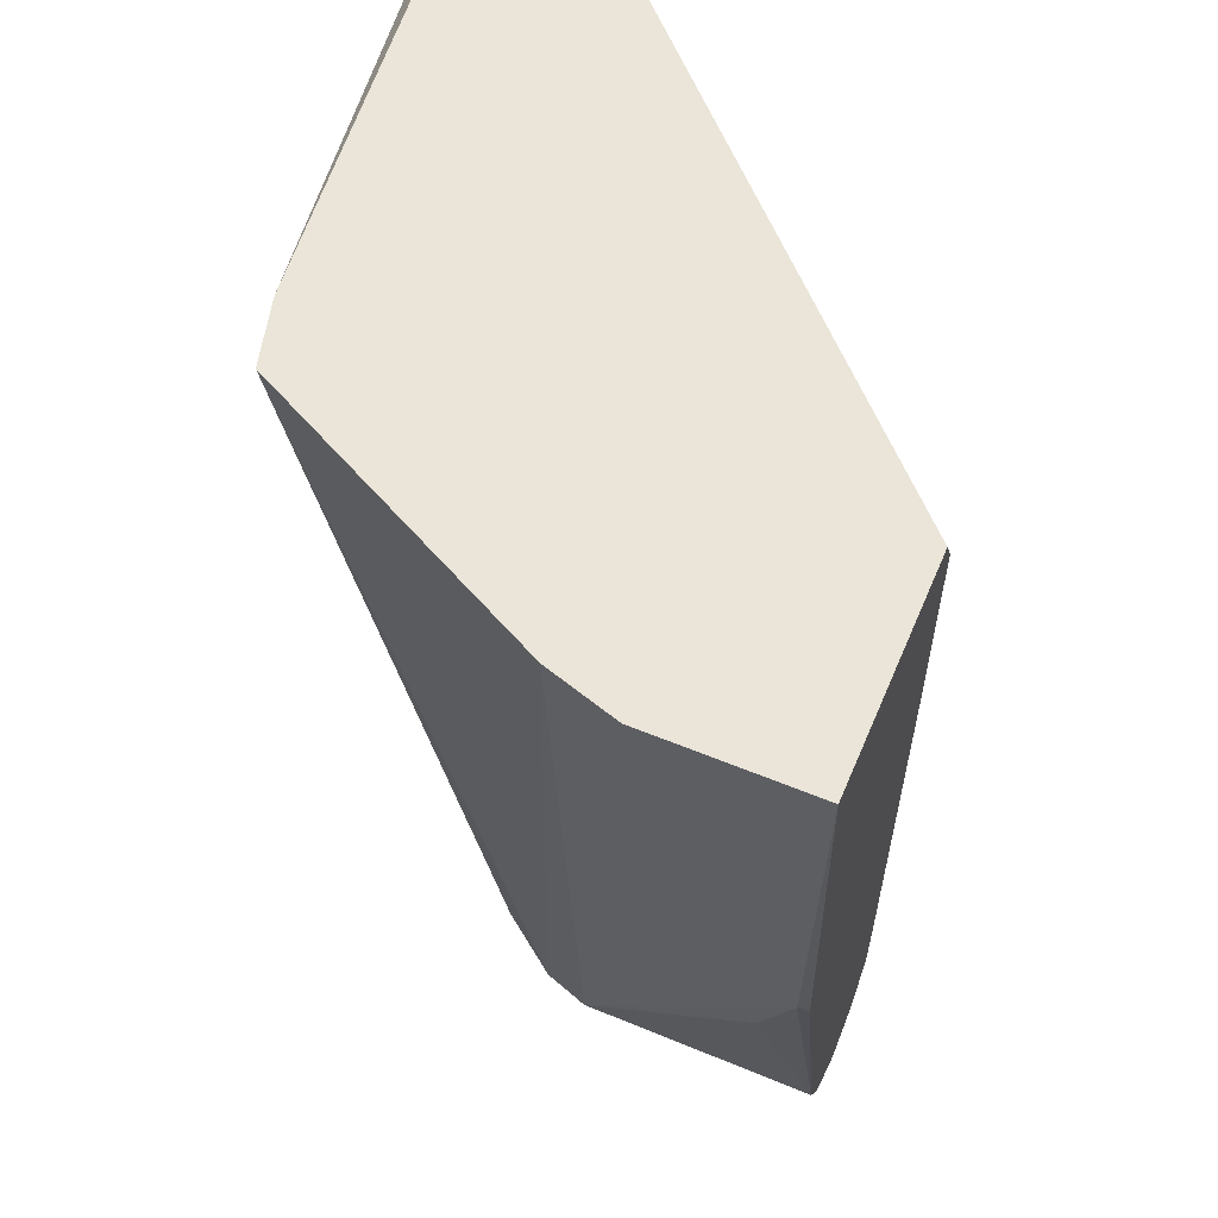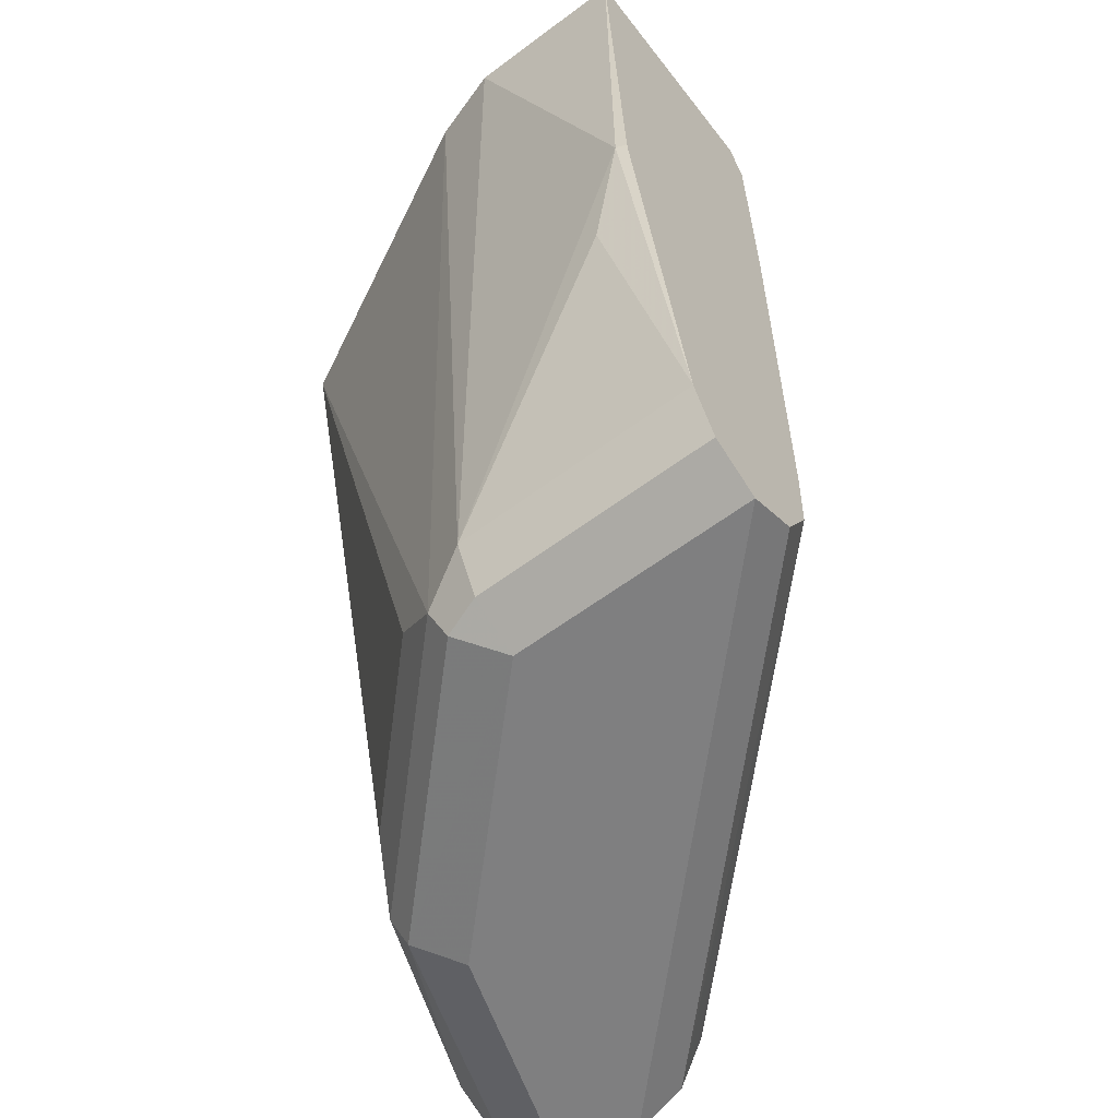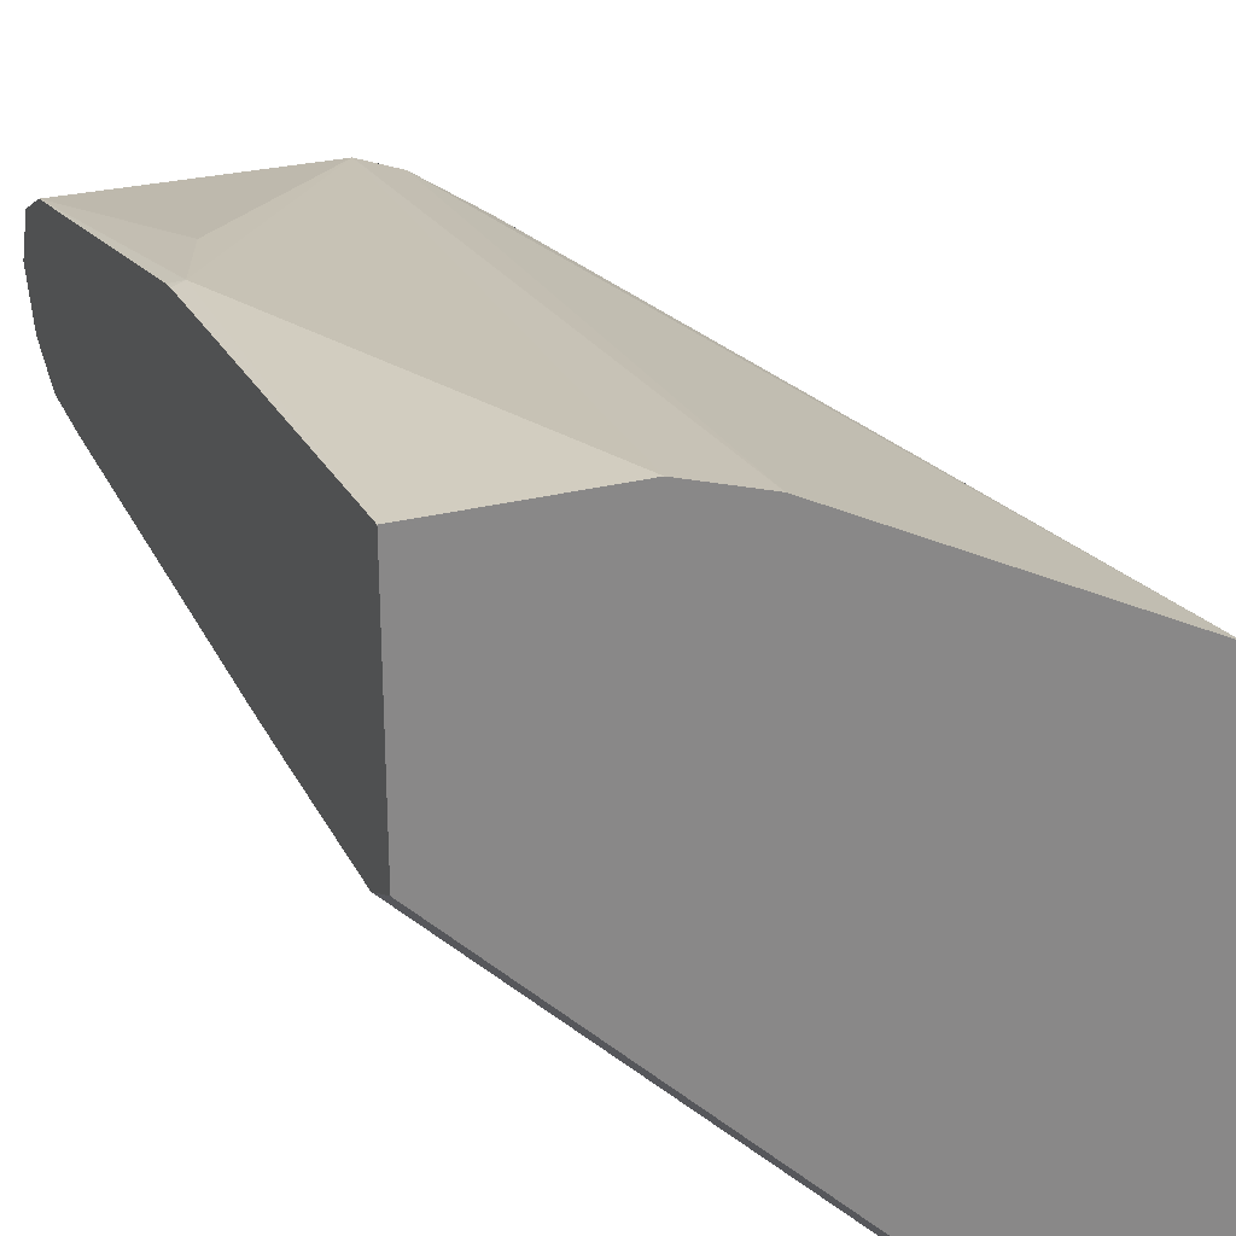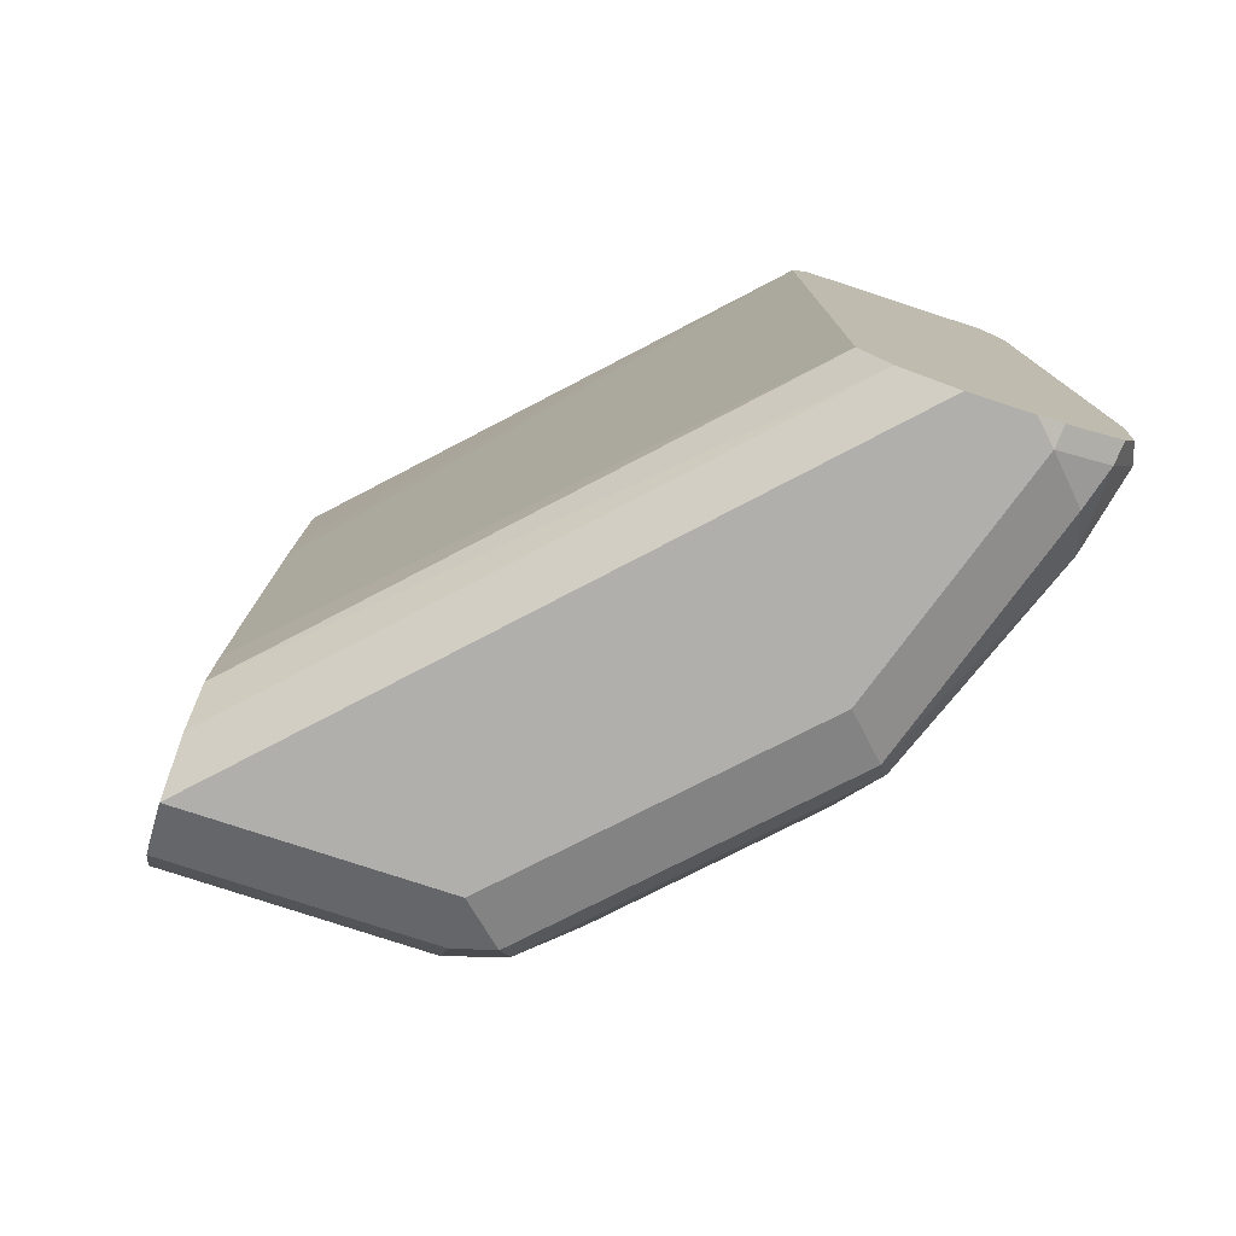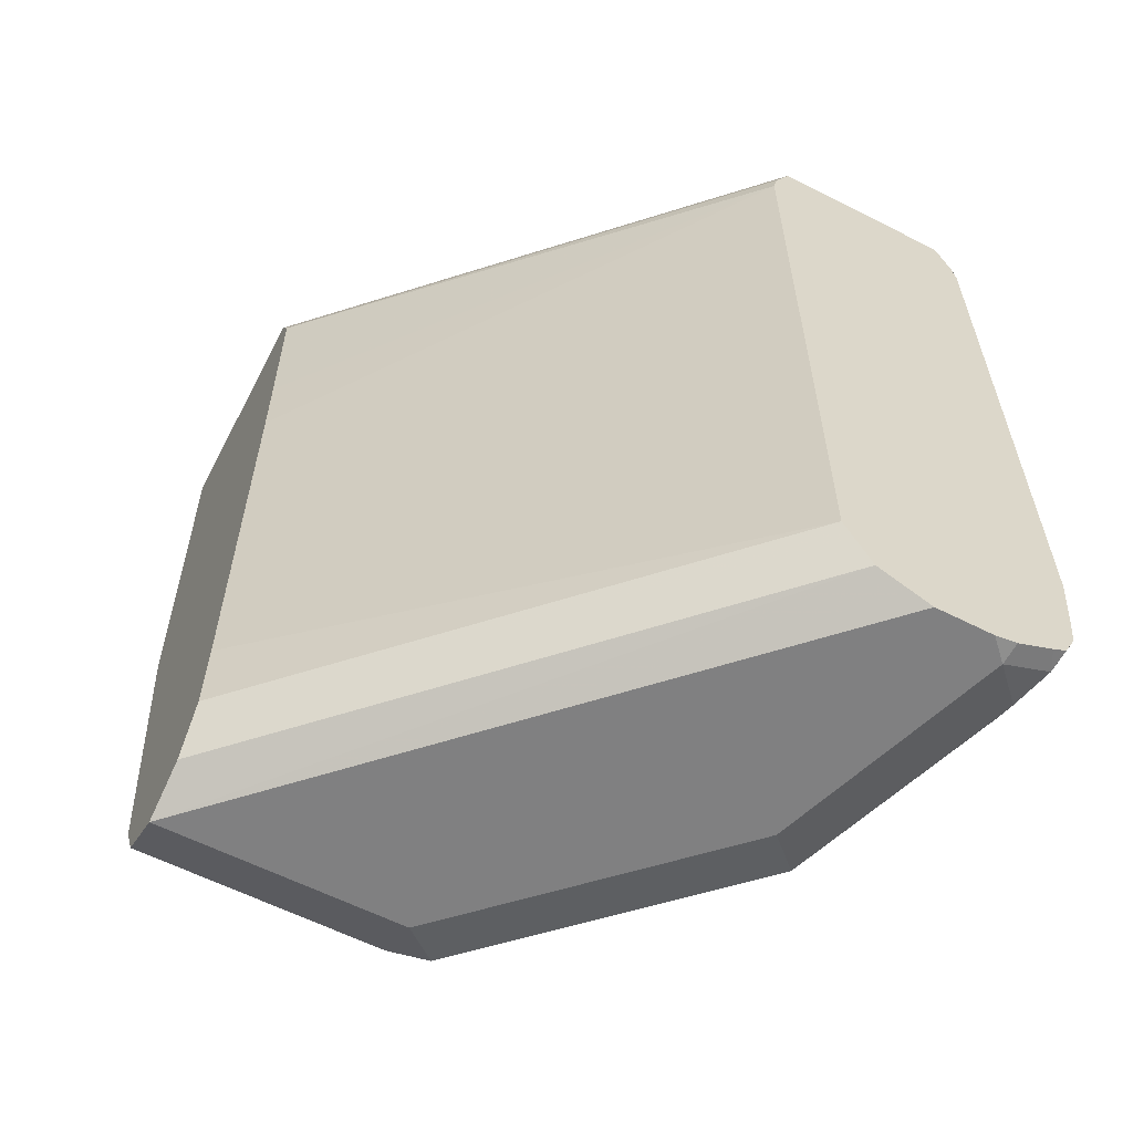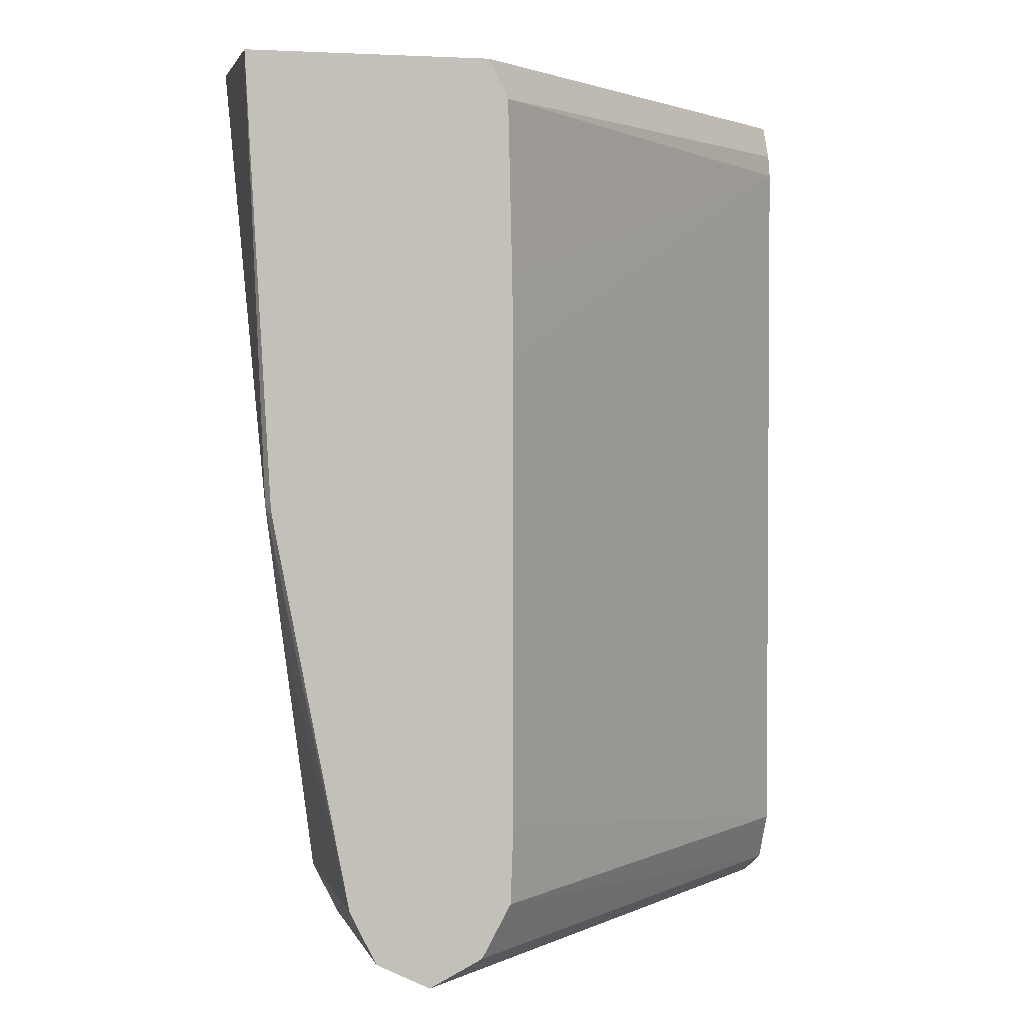
<metadata>
{"format":"obj","ext":"obj","renderer":"f3d","projection":"perspective","resolution":1024,"background":"white","views":[{"elev":59.1,"azim":-157.0,"up":"+Z"},{"elev":-59.7,"azim":-142.5,"up":"+Z"},{"elev":27.3,"azim":-21.7,"up":"+Y"},{"elev":-78.2,"azim":-18.1,"up":"+Z"},{"elev":-60.1,"azim":-27.5,"up":"+Z"},{"elev":2.3,"azim":-103.3,"up":"+Z"}]}
</metadata>
<code>
v 0.1816 -0.007954 -0.6355
v 0.2039 -0.007954 -0.6355
v 0.1736 -0.007954 -0.6316
v -0.004092 0.1816 -0.6355
v 0.2118 6.38e-06 -0.6355
v 0.2128 -0.007954 -0.6335
v 0.1614 -0.007954 -0.6254
v 0.09081 0.1816 -0.6355
v -0.004092 0.1614 -0.6254
v -0.004092 0.2018 -0.6254
v 0.1816 0.09079 -0.6355
v 0.227 0.01515 -0.628
v 0.232 6.38e-06 -0.6254
v 0.2277 -0.007954 -0.6261
v 0.1553 -0.007954 -0.6132
v -0.004092 0.1504 -0.6053
v 0.1059 0.1967 -0.628
v 0.1967 0.1059 -0.628
v 0.09081 0.2018 -0.6254
v -0.004092 0.2118 -0.6053
v 0.2345 0.03029 -0.609
v 0.2333 -0.007954 -0.6228
v 0.2421 6.38e-06 -0.6053
v 0.1513 -0.007954 -0.6053
v -0.004092 0.1493 -0.575
v 0.111 0.2018 -0.6153
v 0.2017 0.111 -0.6153
v 0.09081 0.2118 -0.6053
v -0.004092 0.24 -0.4581
v 5.03e-06 0.2421 -0.454
v 0.01514 0.2345 -0.4993
v 0.2118 0.09079 -0.6053
v 0.2421 0.03029 -0.575
v 0.2381 -0.007954 -0.6132
v 0.2421 -0.007954 -0.575
v 0.2391 -0.007954 -0.6053
v 0.1513 -0.007954 -0.3106
v -0.004092 0.1493 -0.3996
v 0.1311 0.1917 -0.5952
v 0.1614 0.1614 -0.5952
v 0.08929 0.2406 -0.2881
v 0.2103 0.1801 -0.2881
v 0.1917 0.1311 -0.5952
v 0.06054 0.2494 -0.2881
v -0.004092 0.2406 -0.454
v -0.004092 0.2494 -0.2881
v 0.2421 0.06054 -0.4237
v 0.2421 -0.007954 -0.3106
v 0.1533 -0.007954 -0.3016
v -0.004092 0.1513 -0.3027
v -0.004092 0.1498 -0.3673
v 0.2177 0.1527 -0.2881
v -0.004092 0.1586 -0.2881
v 0.2421 0.06054 -0.3329
v 0.2421 6.38e-06 -0.3027
v 0.2403 -0.007954 -0.3027
v 0.1601 -0.007954 -0.2881
v 0.2348 -0.007274 -0.2881
v 0.2347 -0.007954 -0.2881
f 23 35 36
f 23 36 34
f 24 37 38
f 24 38 25
f 26 39 40
f 26 28 41
f 26 41 42
f 26 42 39
f 23 48 35
f 27 40 43
f 27 43 42
f 26 40 27
f 18 27 21
f 21 33 23
f 23 54 55
f 23 47 54
f 23 33 47
f 22 23 34
f 21 32 33
f 21 27 32
f 20 31 28
f 20 30 31
f 20 29 30
f 27 42 32
f 19 28 26
f 23 55 48
f 28 31 30
f 41 53 57
f 28 44 41
f 55 59 56
f 18 26 27
f 55 58 59
f 52 55 54
f 49 53 50
f 49 57 53
f 48 55 56
f 47 52 54
f 42 52 47
f 41 52 42
f 41 58 52
f 41 59 58
f 41 57 59
f 41 46 53
f 41 44 46
f 40 42 43
f 39 42 40
f 37 51 38
f 37 50 51
f 37 49 50
f 33 42 47
f 32 42 33
f 30 46 44
f 30 45 46
f 29 45 30
f 28 30 44
f 17 26 18
f 52 58 55
f 16 24 25
f 4 9 16
f 4 7 9
f 3 7 4
f 2 5 6
f 1 5 2
f 1 11 5
f 1 8 11
f 1 4 8
f 1 3 4
f 1 7 3
f 1 15 7
f 1 37 24
f 1 49 37
f 1 57 49
f 1 59 57
f 1 56 59
f 1 48 56
f 1 35 48
f 1 36 35
f 1 34 36
f 1 22 34
f 1 14 22
f 1 6 14
f 1 2 6
f 17 19 26
f 4 16 25
f 4 25 38
f 1 24 15
f 4 51 50
f 15 24 16
f 4 38 51
f 13 23 22
f 13 21 23
f 13 22 14
f 12 21 13
f 12 18 21
f 10 28 19
f 8 19 17
f 8 18 11
f 8 17 18
f 7 16 9
f 7 15 16
f 10 20 28
f 4 53 46
f 4 50 53
f 6 13 14
f 4 46 45
f 4 45 29
f 4 29 20
f 4 10 19
f 4 20 10
f 5 11 18
f 5 18 12
f 5 12 13
f 5 13 6
f 4 19 8

</code>
